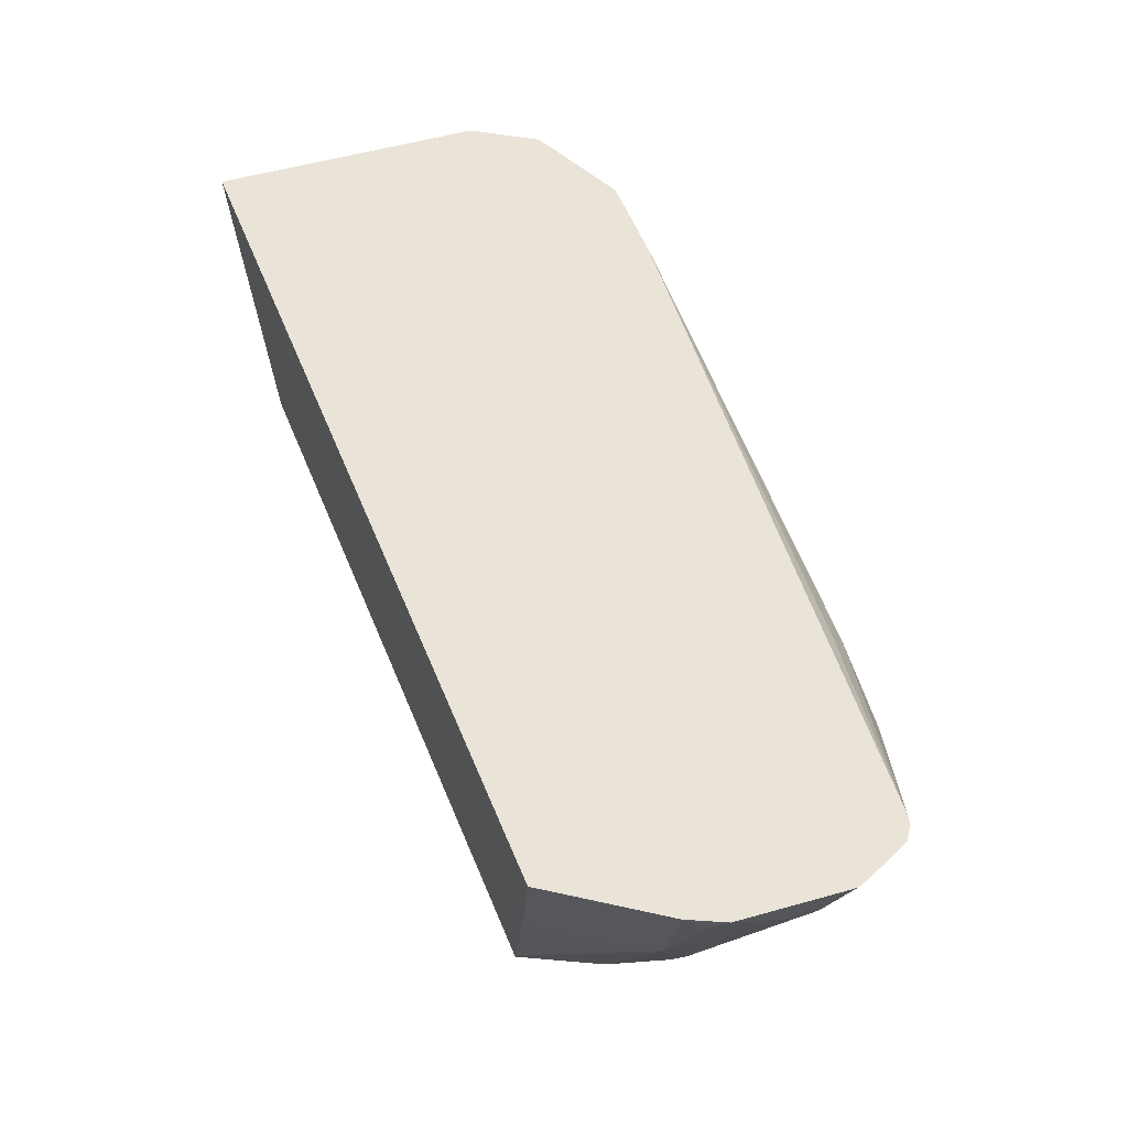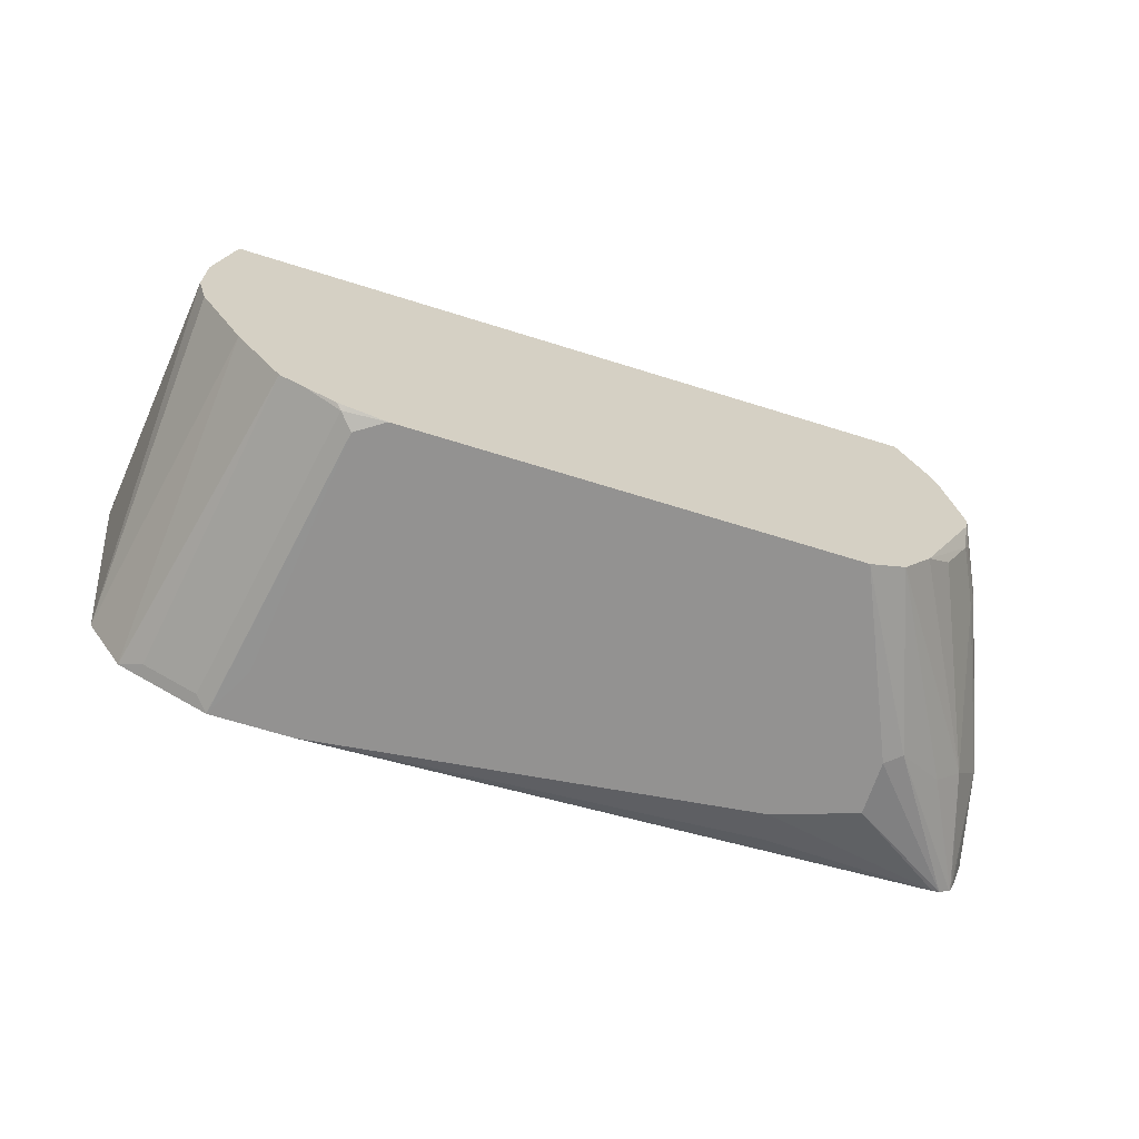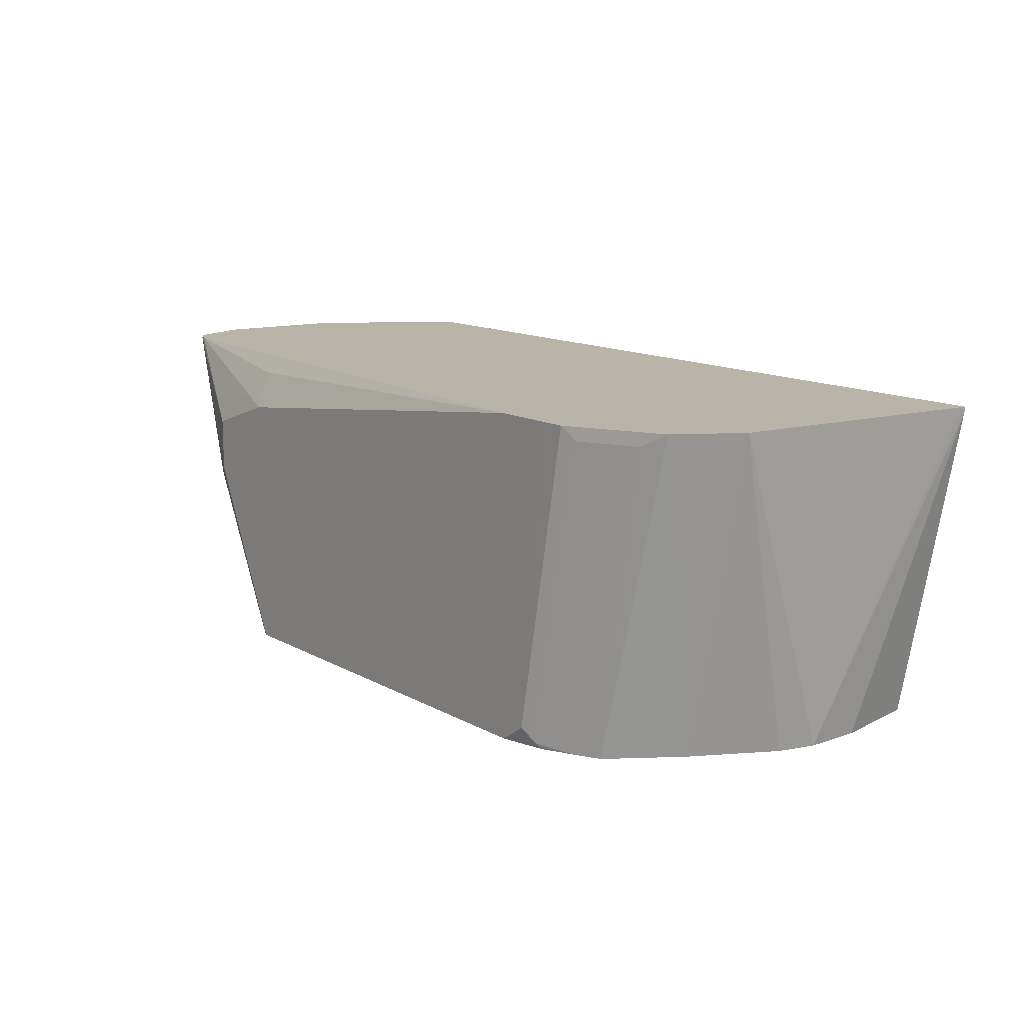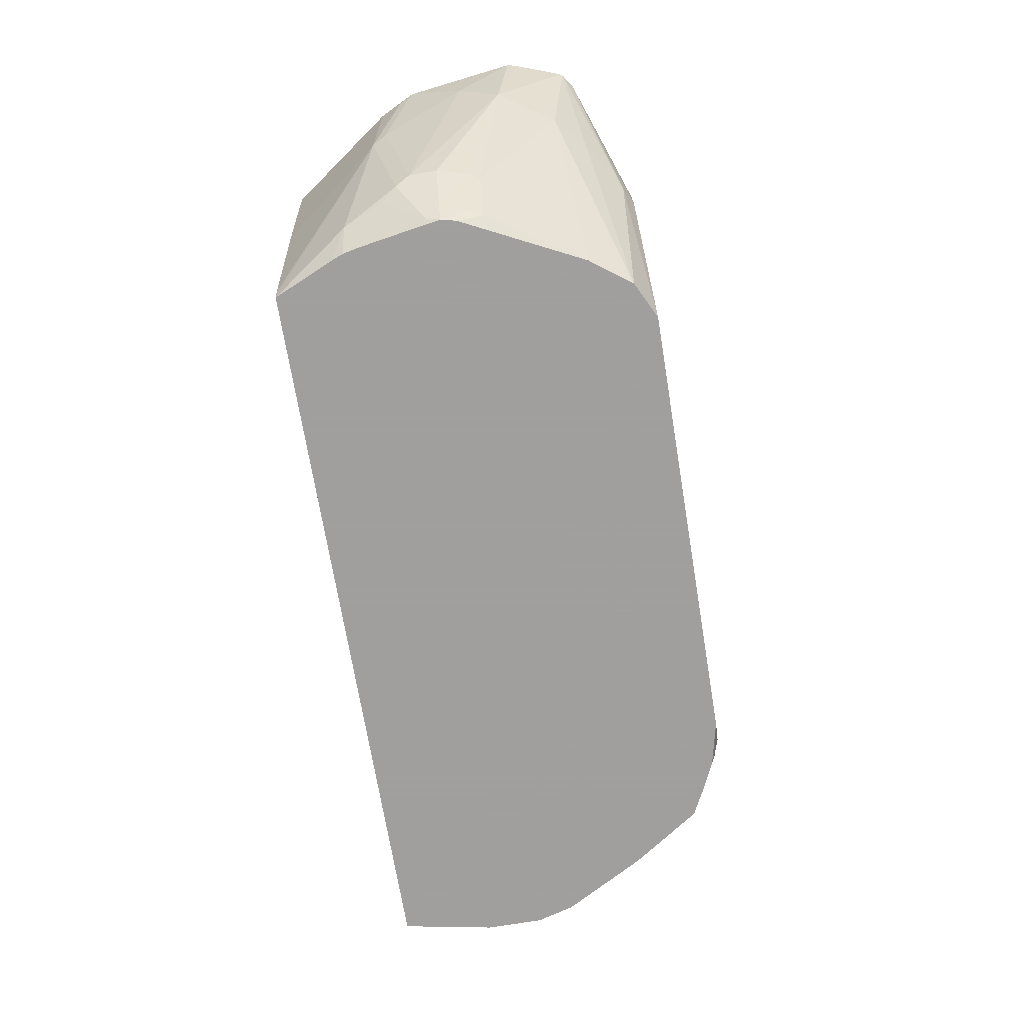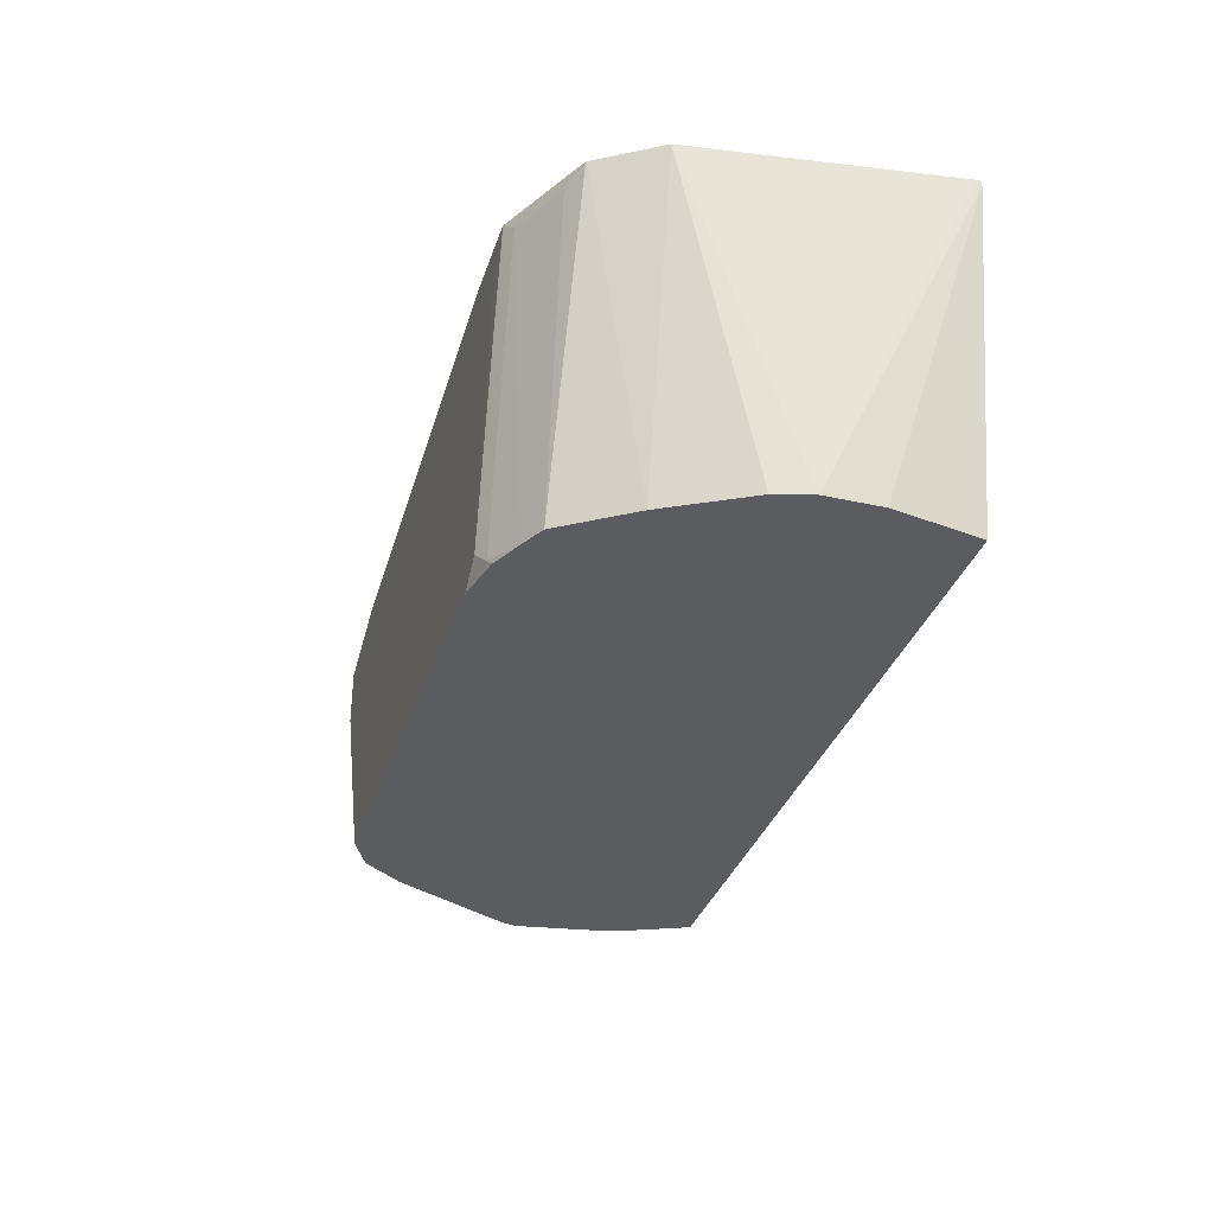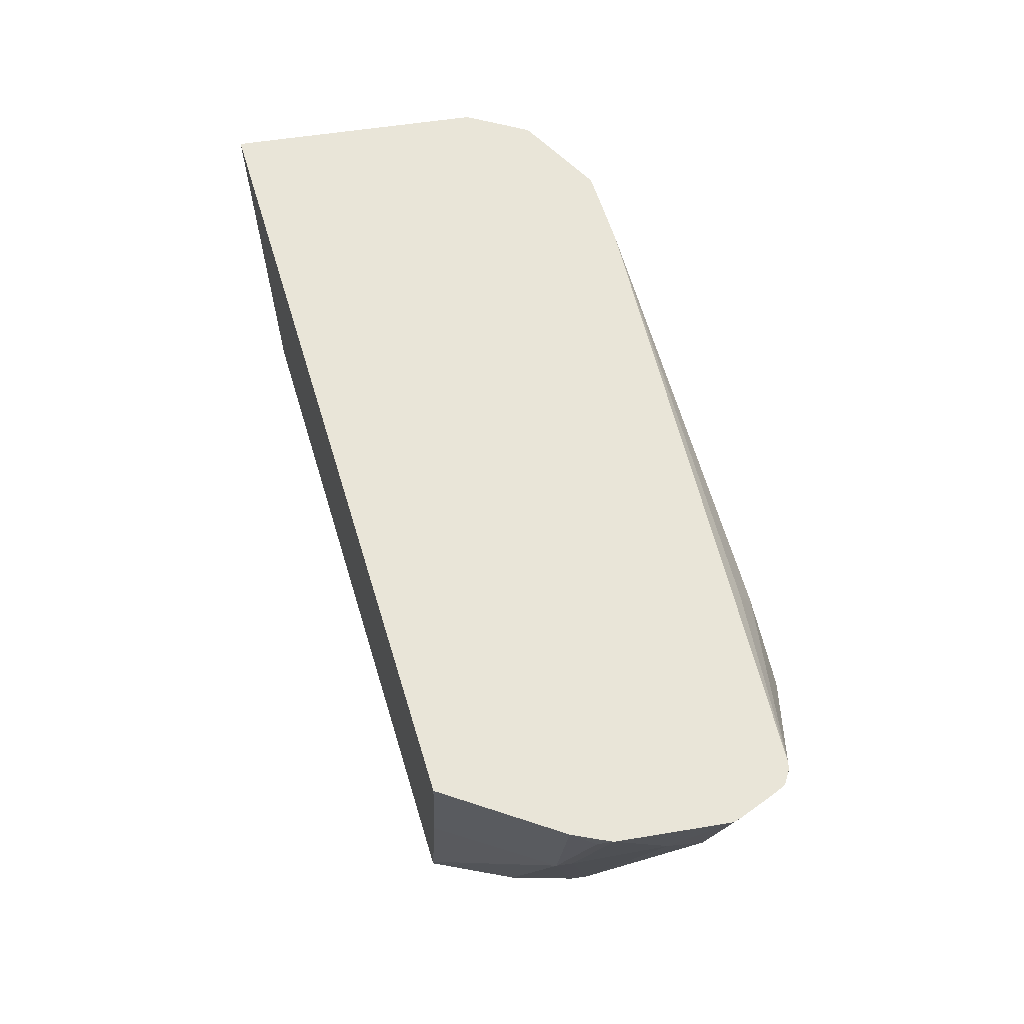
<metadata>
{"format":"obj","ext":"obj","renderer":"f3d","projection":"perspective","resolution":1024,"background":"white","views":[{"elev":61.2,"azim":-112.9,"up":"+Z"},{"elev":-66.4,"azim":162.5,"up":"+Y"},{"elev":13.2,"azim":51.2,"up":"+Z"},{"elev":-71.5,"azim":-80.6,"up":"+Z"},{"elev":-34.0,"azim":73.1,"up":"+Z"},{"elev":59.7,"azim":-106.8,"up":"+Z"}]}
</metadata>
<code>
v -0.2627 -0.4042 0.06062
v -0.3435 -0.3737 0.1209
v -0.349 -0.3723 0.1209
v -0.2627 -0.4042 0.02019
v -0.2021 -0.4042 0.08082
v -0.2088 -0.3907 0.1078
v 0.1212 -0.4042 0.1209
v -0.3572 -0.3666 0.1209
v -0.2762 -0.3974 0.01346
v -0.2021 -0.4042 -0.1147
v 0.1616 -0.4042 0.1209
v -0.3584 -0.3656 0.1209
v -0.3132 -0.3739 0.03537
v -0.2288 -0.3908 -0.1147
v 0.1212 -0.4042 -0.1147
v 0.1616 -0.4042 0.08082
v 0.1818 -0.404 0.1209
v -0.3596 -0.3638 0.1209
v -0.3334 -0.3536 0.03537
v -0.2291 -0.3905 -0.1147
v 0.148 -0.3982 -0.1147
v 0.1516 -0.3991 -0.1111
v 0.1414 -0.4042 -0.101
v 0.1822 -0.404 0.1209
v -0.3629 -0.3552 0.1209
v -0.3587 -0.3132 0.05052
v -0.3132 -0.293 -0.06566
v -0.3132 -0.3132 -0.04546
v -0.2728 -0.3334 -0.1061
v -0.2506 -0.3613 -0.1147
v 0.1551 -0.3964 -0.1147
v 0.1775 -0.3861 -0.1147
v 0.192 -0.3991 0.1111
v 0.1952 -0.3975 0.1209
v -0.3723 -0.3288 0.1209
v -0.3737 -0.3233 0.1209
v -0.3637 -0.2829 0.08082
v -0.3233 -0.2425 -0.06061
v -0.3233 -0.2627 -0.06061
v -0.3183 -0.2829 -0.06315
v -0.293 -0.293 -0.1061
v -0.2936 -0.274 -0.1147
v 0.191 -0.3794 -0.1147
v 0.2324 -0.3789 0.1111
v 0.2356 -0.3773 0.1209
v -0.3712 -0.3027 0.1209
v -0.3637 -0.2627 0.101
v -0.3435 -0.2223 0.04042
v -0.3183 -0.2324 -0.07071
v -0.3385 -0.2122 0.03029
v -0.3031 -0.2627 -0.101
v -0.298 -0.2829 -0.1036
v -0.296 -0.2639 -0.1147
v 0.1953 -0.3772 -0.1147
v 0.2491 -0.3704 0.1209
v -0.3636 -0.2425 0.1209
v -0.3635 -0.2422 0.1209
v -0.3587 -0.2324 0.1111
v -0.298 -0.192 -0.09094
v -0.3107 -0.2223 -0.08082
v -0.298 -0.2526 -0.1111
v -0.2964 -0.2627 -0.1145
v -0.3503 -0.2157 0.1209
v -0.2942 -0.1372 0.1209
v -0.2889 -0.1372 0.07657
v -0.2808 -0.1372 0.01595
v -0.2627 -0.1372 -0.1053
v -0.2606 -0.1372 -0.1147
v -0.2961 -0.2623 -0.1147
v 0.2293 -0.3279 -0.1147
v 0.2493 -0.37 0.1209
v -0.357 -0.2292 0.1209
v -0.2803 -0.1818 -0.1147
v -0.2836 -0.1904 -0.1147
v -0.2862 -0.2021 -0.1147
v -0.2942 -0.2497 -0.1147
v 0.3031 -0.1372 0.1209
v 0.2576 -0.1372 -0.1147
v 0.2368 -0.3144 -0.1147
v 0.2776 -0.326 0.1209
v 0.3031 -0.1411 0.1209
v 0.3031 -0.1372 0.117
v 0.2695 -0.2021 -0.1147
v 0.2621 -0.2693 -0.1147
v 0.2694 -0.2431 -0.1147
v 0.2695 -0.2425 -0.1147
f 39 51 40
f 39 49 51
f 37 48 38
f 82 86 83
f 38 48 50
f 38 49 39
f 38 50 49
f 40 51 62
f 42 52 53
f 40 52 41
f 41 52 42
f 43 54 44
f 44 54 55
f 44 55 45
f 46 56 47
f 47 56 57
f 37 47 48
f 40 62 52
f 47 57 48
f 27 41 28
f 36 46 37
f 48 57 58
f 23 33 24
f 24 33 34
f 25 35 26
f 26 35 36
f 26 36 37
f 26 37 38
f 26 38 39
f 37 46 47
f 26 39 40
f 27 40 41
f 28 41 29
f 29 41 30
f 30 41 42
f 32 43 33
f 33 43 44
f 33 44 45
f 33 45 34
f 26 40 27
f 48 58 50
f 59 68 73
f 49 59 60
f 62 76 69
f 64 77 82
f 64 82 78
f 64 78 68
f 64 68 67
f 64 67 66
f 64 66 65
f 70 79 80
f 70 80 71
f 77 81 82
f 78 82 83
f 79 84 80
f 80 84 85
f 80 85 86
f 80 86 81
f 81 86 82
f 22 33 23
f 61 76 62
f 61 75 76
f 60 75 61
f 59 75 60
f 49 60 61
f 49 61 62
f 49 62 51
f 50 58 63
f 50 63 64
f 50 64 65
f 50 65 66
f 50 66 67
f 49 50 59
f 50 67 68
f 52 62 53
f 53 62 69
f 54 70 71
f 54 71 55
f 57 72 58
f 58 72 63
f 59 73 74
f 59 74 75
f 50 68 59
f 22 32 33
f 10 85 84
f 21 31 22
f 2 81 77
f 2 77 64
f 2 64 63
f 2 63 72
f 2 72 57
f 2 57 56
f 2 56 46
f 2 46 36
f 2 36 35
f 2 35 25
f 2 25 18
f 2 18 12
f 2 12 8
f 2 8 3
f 3 8 9
f 3 9 4
f 4 9 10
f 2 80 81
f 5 7 6
f 2 71 80
f 2 45 55
f 22 31 32
f 1 2 3
f 1 3 4
f 1 4 10
f 1 10 15
f 1 15 23
f 1 23 16
f 1 16 11
f 1 11 7
f 1 7 5
f 1 5 2
f 2 5 6
f 2 6 7
f 2 7 11
f 2 17 24
f 2 24 34
f 2 34 45
f 2 55 71
f 8 12 13
f 2 11 17
f 9 13 14
f 10 21 15
f 11 16 17
f 12 18 19
f 12 19 13
f 13 19 20
f 13 20 14
f 15 21 22
f 15 22 23
f 16 23 17
f 18 25 26
f 18 26 19
f 19 26 27
f 19 27 28
f 19 28 29
f 19 29 30
f 19 30 20
f 8 13 9
f 10 31 21
f 10 32 31
f 17 23 24
f 10 54 43
f 9 14 10
f 10 43 32
f 10 14 20
f 10 20 30
f 10 30 42
f 10 42 53
f 10 69 76
f 10 76 75
f 10 75 74
f 10 53 69
f 10 73 68
f 10 68 78
f 10 78 83
f 10 83 86
f 10 86 85
f 10 84 79
f 10 70 54
f 10 74 73
f 10 79 70

</code>
